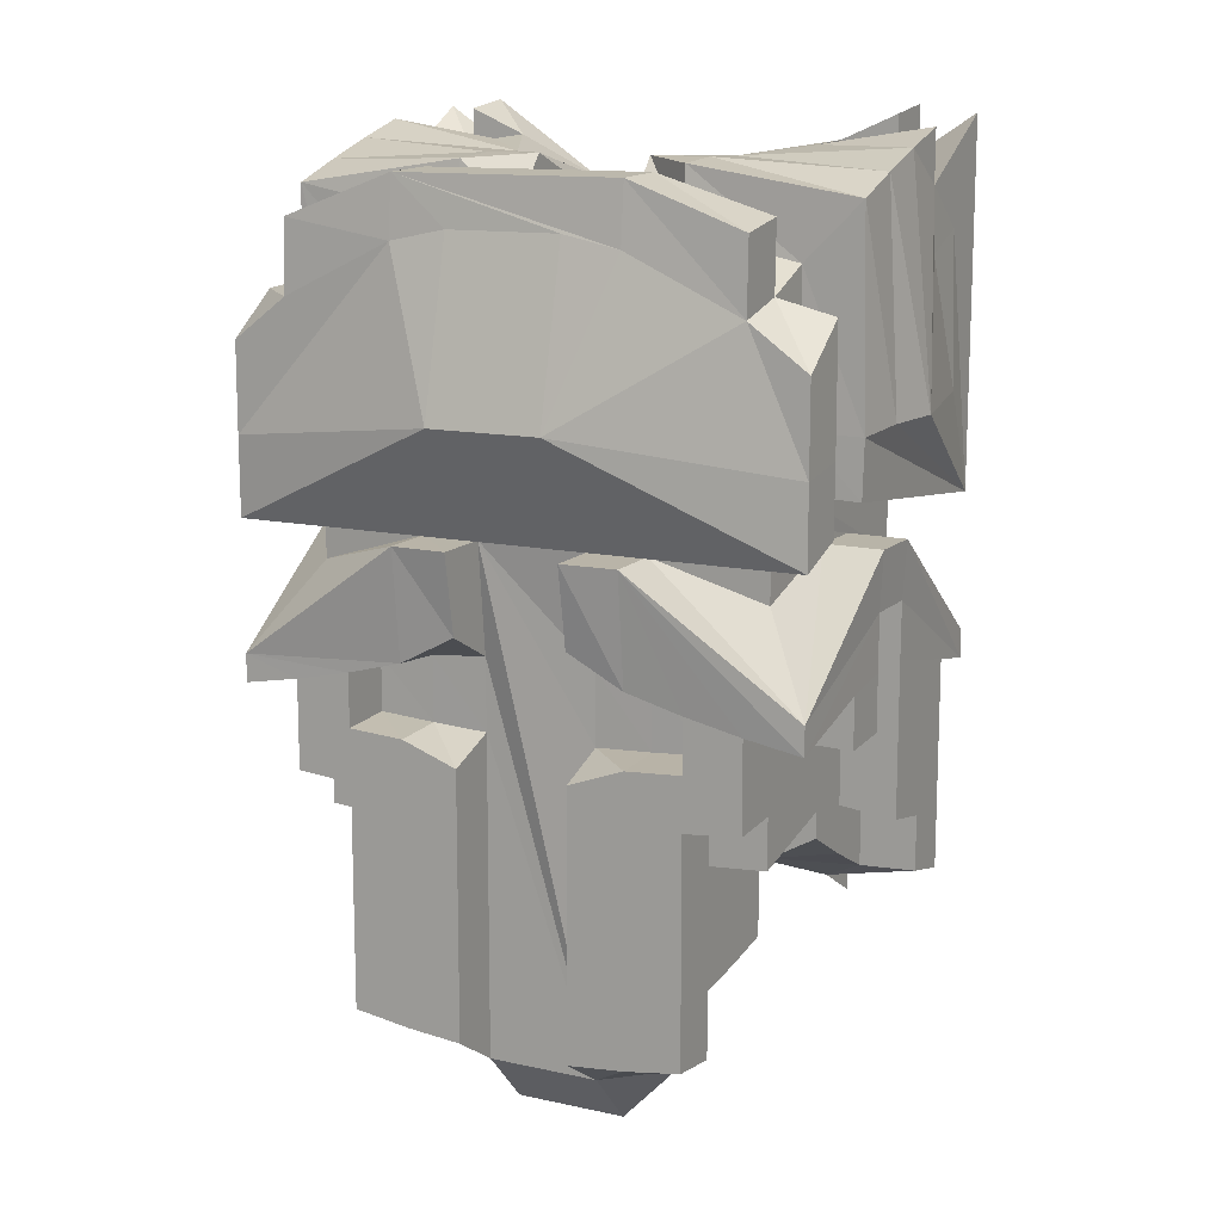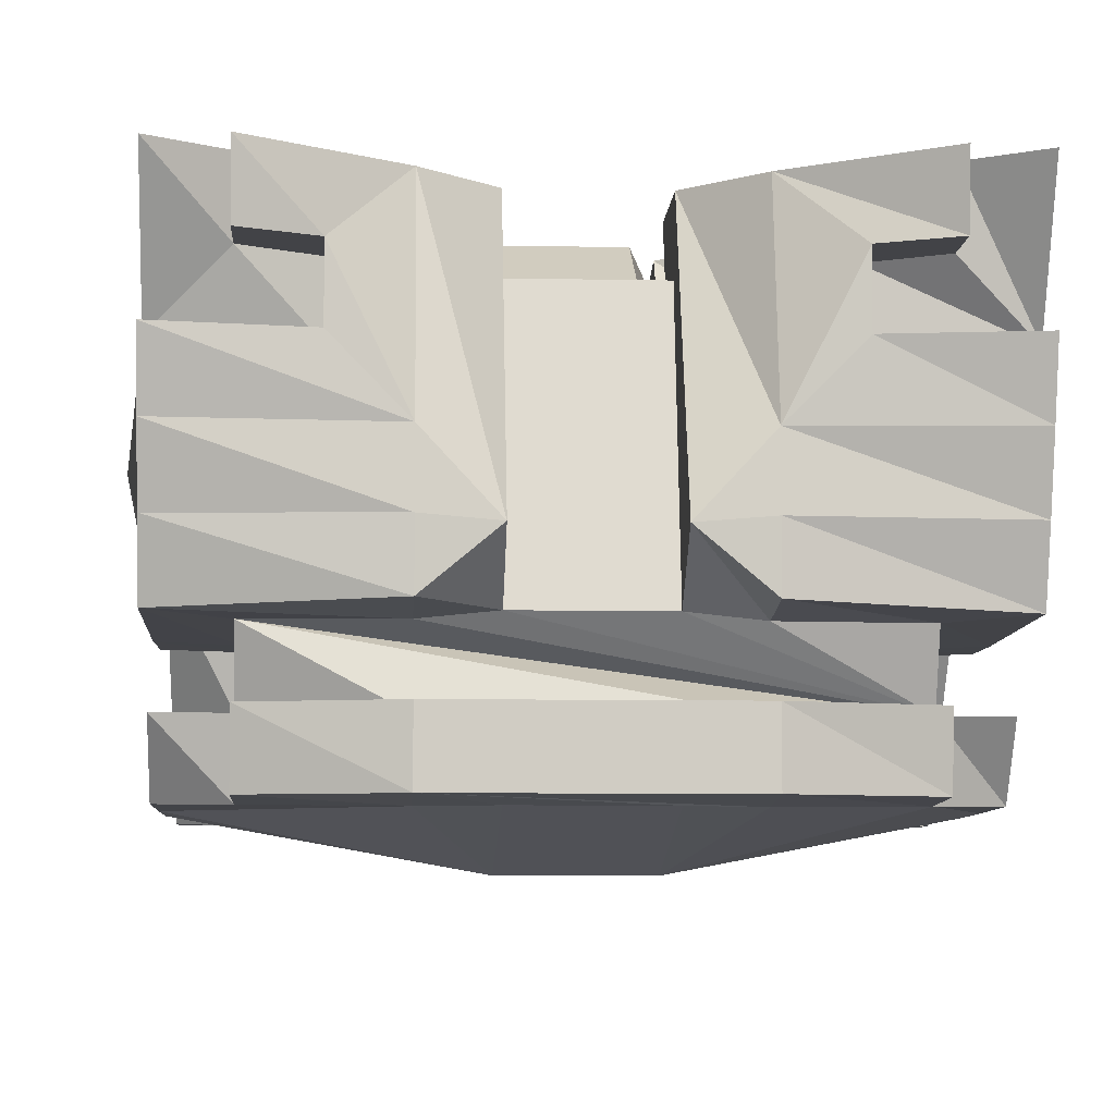
<metadata>
{"format":"obj","ext":"obj","renderer":"f3d","projection":"perspective","resolution":1024,"background":"white","views":[{"elev":12.8,"azim":-153.1,"up":"+Y"},{"elev":-7.4,"azim":176.6,"up":"+Z"}]}
</metadata>
<code>
o Mini-Kamikaze_LOD0
v 0.5 0.9078 0.2
v 0.5 0.8101 0.2
v 0.5 1.1 0.1
v 0.5 1.085 0.3
v 0.5 1.096 -0.1
v 0.5 1.186 -0.3001
v 0.5051 1.399 0
v 0.5 1.552 -0.3016
v 0.5007 1.568 -0.2011
v 0.5074 1.59 -0.1001
v 0.5207 1.598 0
v 0.5405 1.601 0.1
v 0.5074 1.613 0.3
v 0.5026 1.844 0.2
v 0.5 1.878 0.3
v 0.5 1.953 0.2
v 0.5 2.015 0.1
v 0.4 0.9562 0
v 0.4 0.8551 0.1
v 0.4 0.91 0
v 0.4 0.9389 0.1
v 0.4 0.805 0.2
v 0.4 0.905 0.2
v 0.4 0.9983 -0.3
v 0.4 1.099 -0.1
v 0.4 1.102 0
v 0.4 0.8589 0.4
v 0.4 0.872 0.3
v 0.4 1.19 -0.1
v 0.4 1.2 0.1
v 0.4001 1.299 0
v 0.4026 1.494 -0.1031
v 0.4002 1.578 -0.2082
v 0.404 1.592 -0.1041
v 0.4001 1.848 -0.1003
v 0.4 1.781 -0.3049
v 0.4 2.074 0.4
v 0.3 0.582 -0.2
v 0.3 0.801 -0.3
v 0.3 0.8348 -0.1
v 0.3 0.7259 0
v 0.3 0.7417 0.3
v 0.3 0.9951 -0.2
v 0.2 0.6662 -0.2
v 0.2 0.5077 -0.1
v 0.2 0.6555 -0.1
v 0.2 0.8097 0
v 0.2 1.854 0.3
v 0.2 1.732 0.3999
v 0.1 0.6481 0
v 0.1 0.7848 0.3
v 0.1 0.8895 0.3004
v -0.1 0.5076 -0.2
v -0.1 0.8889 -0.2
v -0.1 0.8848 0.401
v -0.1 1.256 -0.3016
v -0.1 1.476 0.2747
v -0.1 1.9 -0.09442
v -0.2 0.8921 0.2
v -0.3 1.689 0.3987
v -0.3 1.919 0.4
v 0.3 1.176 -0.3001
v 0.3006 1.694 0.2998
v 0.3 1.689 0.3987
v 0.2 0.741 0.4
v 0.2 0.8589 0.4
v 0.1 0.7944 -0.3
v 0.1 1.076 -0.2
v 0.1 1.2 0.3349
v 0.1 1.398 -0.326
v 0.1 1.399 -0.2216
v 0.1 1.476 0.2747
v 0.1 1.625 0.2953
v 0.1 1.722 0.3
v 0.1 1.689 0.3987
v 0.1 1.817 0.3
v -0.1 0.571 0.1
v -0.1 0.684 0.1
v -0.2 0.5386 -0.2
v -0.2 0.6555 -0.1
v -0.2 0.812 0.1
v -0.2 1.752 0.3
v -0.2 1.732 0.3999
v -0.2 1.854 0.3
v -0.2 1.834 0.4
v -0.3 0.7099 -0.1
v -0.3 0.8348 -0.1
v -0.3 0.9391 0
v -0.3 1.919 0.3
v -0.4 0.91 0
v -0.4 0.9389 0.1
v -0.4 0.905 0.2
v -0.4 1.084 -0.3
v -0.4 1.099 -0.1
v -0.4 1.102 0
v -0.4 1.101 0.1
v -0.4 0.872 0.3
v -0.4 1.085 0.4007
v -0.4 1.154 -0.3
v -0.4 1.19 -0.1
v -0.4001 1.299 0
v -0.4003 1.299 0.1
v -0.4 1.467 -0.2066
v -0.4 1.338 -0.2031
v -0.4002 1.578 -0.2082
v -0.404 1.592 -0.1041
v -0.4 1.806 -0.2029
v -0.4 2.061 0.3
v -0.4 2.074 0.4
v -0.5 0.8101 0.2
v -0.5 1.185 -0.1
v -0.5 1.199 0.1
v -0.5072 1.399 0.1
v -0.5 1.186 0.4
v -0.5207 1.598 0
v -0.5405 1.601 0.1
v -0.5074 1.613 0.3
v -0.5026 1.844 0.2
v -0.5 1.878 0.3
v -0.5 2.044 0.2
v 0.4 1.084 -0.3
v 0.3 1.083 -0.3
v 0.2 0.797 -0.3
v 0.3 0.8974 -0.3
v 0.2 0.8899 -0.3
v 0.2 1.076 -0.3
v 0.2 1.398 -0.3216
v 0.2 1.875 -0.311
v 0.4 1.906 -0.3005
v 0.1 0.571 -0.3
v 0.1 0.8857 -0.3
v 0.1 1.6 -0.3795
v 0.1 1.896 -0.3106
v -0.1 1.6 -0.3795
v -0.1 1.896 -0.3106
v -0.2 0.5805 -0.3
v -0.1 0.7944 -0.3
v -0.1 0.571 -0.3
v -0.2 0.797 -0.3
v -0.1 0.8857 -0.3
v -0.2 0.8899 -0.3
v -0.2 1.076 -0.3
v -0.2 1.203 -0.3011
v -0.2 1.398 -0.3216
v -0.2 1.875 -0.311
v -0.3 0.5955 -0.3
v -0.3 0.801 -0.3
v -0.3 0.8974 -0.3
v -0.3 0.9899 -0.3
v -0.3 1.083 -0.3
v -0.3 1.176 -0.3001
v -0.4 0.9983 -0.3
v -0.4 1.781 -0.3049
v -0.5 1.137 -0.3
v -0.5 1.415 -0.301
v -0.5 1.552 -0.3016
v 0.3 0.9079 -0.2
v 0.4 1.004 -0.2
v 0.4 0.9144 -0.2
v 0.2 1.081 -0.2
v 0.3 1.182 -0.2
v 0.3 1.088 -0.2
v 0.2 1.195 -0.2007
v 0.1 0.8889 -0.2
v 0.1 0.7846 -0.2
v -0.1 0.7846 -0.2
v -0.1 1.076 -0.2
v -0.2 1.081 -0.2
v -0.3 0.9079 -0.2
v -0.4 1.004 -0.2
v 0.5 1.948 -0.1
v 0.2 1.992 -0.09036
v -0.2 1.89 -0.1037
v -0.1 2 -0.008271
v -0.5049 1.49 -0.1
v -0.5074 1.59 -0.1001
v -0.3 0.8538 0
v -0.4 0.9562 0
v 0.4 1.101 0.1
v 0.5 1.199 0.1
v 0.4003 1.299 0.1
v -0.5 1.1 0.1
v -0.4 1.2 0.1
v 0.4 1.976 0.3
v -0.4 1.976 0.3
v 0.4 1.924 -0.2001
v 0.2 1.88 -0.2085
v 0.2 1.984 -0.2011
v -0.2 1.984 -0.2011
v -0.3 0.6986 -0.2
v -0.4 1.924 -0.2001
v -0.5007 1.568 -0.2011
v -0.5 1.781 -0.2001
v 0.1 0.4028 -0.1
v -0.1 0.6198 -0.1
v 0.5 1.199 0
v 0.4 1.2 0
v 0.3 0.8538 0
v -0.3 0.7259 0
v -0.4 1.2 0
v -0.5 1.101 0
v -0.5 1.199 0
v 0.1 0.571 0.1
v 0.5 2.044 0.2
v 0.2 0.6915 0.2
v 0.2 0.7889 0.2
v 0.1 0.6976 0.2
v 0.2 0.8921 0.2
v 0.1 0.7957 0.2
v -0.1 0.7957 0.2
v -0.2 0.6915 0.2
v -0.1 0.8976 0.2
v 0.5 0.7859 0.3
v 0.4 1.09 0.3002
v 0.4 1.169 0.3001
v 0.4 1.34 0.2888
v 0.4026 1.472 0.2901
v 0.2 1.752 0.3
v -0.1 0.7848 0.3
v -0.1 0.8895 0.3004
v -0.1 1.395 0.2758
v -0.1 1.625 0.2953
v -0.1 1.722 0.3
v -0.2 1.397 0.2572
v -0.2 1.648 0.2956
v -0.4026 1.472 0.2901
v -0.4 1.09 0.3002
v -0.5 1.085 0.3
v -0.5 1.156 0.3
v 0.4 1.156 0.4004
v 0.5 2.061 0.4
v 0.4 1.085 0.4007
v 0.3 0.6844 0.4
v 0.2 1.099 0.4304
v 0.2 1.199 0.4278
v 0.2 1.394 0.3083
v 0.2 1.476 0.3411
v 0.2 1.834 0.4
v 0.2 1.939 0.4
v 0.1 1.393 0.3654
v -0.1 1.2 0.4816
v -0.2 1.099 0.4304
v -0.2 1.199 0.4278
v -0.1 1.564 0.3802
v -0.2 1.628 0.3884
v -0.1 1.843 0.4
v -0.2 1.939 0.4
v -0.2 0.741 0.4
v -0.3 0.841 0.4
v -0.4 0.8589 0.4
v -0.4 1.995 0.4
v -0.5 1.137 0.4
v -0.5 1.429 0.398
v -0.5 2.061 0.4
v 0.2 0.5805 -0.3
v 0.3 0.5955 -0.3
v 0.2 0.5386 -0.2
v 0.1 0.5076 -0.2
v -0.3 0.582 -0.2
v -0.1 0.4028 -0.1
v -0.2 0.5077 -0.1
v 0.3 0.7099 -0.1
v 0.3 0.6986 -0.2
v -0.2 0.6662 -0.2
v 0.1 0.6198 -0.1
v 0.2 0.6771 0
v -0.1 0.6481 0
v -0.2 0.6771 0
v 0.1 0.684 0.1
v -0.1 0.6976 0.2
v 0.2 0.812 0.1
v -0.2 0.8097 0
v -0.4 0.8551 0.1
v -0.2 0.7889 0.2
v -0.4 0.805 0.2
v -0.3 0.7417 0.3
v -0.5 0.7859 0.3
v -0.3 0.6844 0.4
v 0.3 0.9391 0
v -0.4 0.9144 -0.2
v 0.5 0.9282 0.1
v -0.5 0.9282 0.1
v -0.5 0.9078 0.2
v 0.1 0.8976 0.2
v 0.3 0.8596 0.3
v 0.3 0.841 0.4
v 0.1 0.8848 0.401
v -0.2 0.8589 0.4
v -0.3 0.8596 0.3
v 0.3 0.9899 -0.3
v -0.3 0.9951 -0.2
v 0.5 1.101 0
v -0.5 1.096 -0.1
v 0.2 1.203 -0.3011
v 0.1 1.256 -0.3016
v 0.1 1.204 -0.2011
v -0.1 1.204 -0.2011
v -0.2 1.195 -0.2007
v -0.3 1.182 -0.2
v 0.5 1.185 -0.1
v 0.4 1.154 -0.3
v 0.5 1.137 -0.3
v 0.5 1.137 0.4
v 0.5 1.156 0.3
v 0.1 1.2 0.4816
v -0.1 1.2 0.3349
v -0.4 1.156 0.4004
v -0.4 1.169 0.3001
v 0.5007 1.298 0.1
v 0.5003 1.298 0
v -0.5003 1.298 0
v -0.5007 1.298 0.1
v 0.5001 1.449 -0.2006
v 0.5 1.415 -0.301
v 0.4 1.467 -0.2066
v -0.5001 1.449 -0.2006
v 0.5049 1.49 -0.1
v -0.4026 1.494 -0.1031
v 0.5 1.429 0.398
v 0.4001 1.455 0.383
v 0.2 1.482 0.264
v 0.1 1.468 0.3616
v -0.1 1.468 0.3616
v -0.2 1.482 0.264
v -0.2 1.476 0.3411
v -0.4001 1.455 0.383
v -0.1 1.689 0.3987
v 0.3 1.919 0.4
v 0.1 1.04 -0.3
v -0.1 1.04 -0.3
v -0.3 1.088 -0.2
v 0.4 1.338 -0.2031
v 0.2 1.399 -0.2179
v -0.1 1.398 -0.326
v -0.1 1.399 -0.2216
v -0.5 1.186 -0.3001
v -0.2 1.399 -0.2179
v 0.4029 1.4 0
v -0.4029 1.4 0
v -0.5051 1.399 0
v 0.5072 1.399 0.1
v 0.4041 1.4 0.1
v -0.4041 1.4 0.1
v -0.4 1.34 0.2888
v 0.5 1.186 0.4
v 0.2 1.397 0.2572
v 0.1 1.395 0.2758
v -0.1 1.393 0.3654
v -0.2 1.394 0.3083
v 0.2 1.648 0.2956
v 0.2 1.628 0.3884
v 0.1 1.564 0.3802
v -0.3006 1.694 0.2998
v 0.5 1.707 -0.301
v 0.5 1.781 -0.2001
v 0.4 1.806 -0.2029
v -0.5 1.707 -0.301
v -0.2 1.88 -0.2085
v 0.2 1.89 -0.1037
v 0.1 1.9 -0.09442
v -0.4001 1.848 -0.1003
v 0.3 1.918 0.2
v 0.3 1.919 0.3
v -0.1 1.817 0.3
v -0.3 1.918 0.2
v -0.5 1.953 0.2
v 0.4 1.995 0.4
v 0.2 1.98 -0.302
v -0.2 1.98 -0.302
v -0.4 1.906 -0.3005
v 0.5 1.982 0
v 0.1 2 -0.008271
v 0.2 1.999 0.000211
v -0.2 1.992 -0.09036
v -0.2 1.999 0.000211
v -0.5 1.948 -0.1
v -0.5 1.982 0
v 0.2 1.997 0.1
v -0.2 1.997 0.1
v -0.5 2.015 0.1
v 0.3 2.012 0.2
v -0.3 2.012 0.2
v 0.3 2.017 0.3
v -0.3 2.017 0.3
v 0.4 2.061 0.3
v 0.1 1.843 0.4
f 1 213 2
f 3 1 281
f 4 213 1
f 4 1 3
f 300 292 5
f 196 292 300
f 180 4 3
f 304 4 180
f 310 196 300
f 310 300 302
f 309 304 180
f 309 303 304
f 6 310 302
f 7 309 310
f 7 310 6
f 341 303 309
f 341 309 7
f 345 303 341
f 8 313 314
f 9 313 8
f 10 319 317
f 11 319 10
f 12 319 11
f 13 319 12
f 14 13 12
f 15 319 13
f 15 13 14
f 354 9 8
f 355 9 354
f 16 14 12
f 16 15 14
f 231 319 15
f 231 15 16
f 171 11 10
f 371 12 11
f 371 11 171
f 17 16 12
f 17 12 371
f 204 16 17
f 18 19 20
f 21 22 19
f 21 19 18
f 23 22 21
f 158 18 159
f 121 158 24
f 25 18 158
f 25 158 121
f 26 21 18
f 26 18 25
f 179 21 26
f 214 27 28
f 232 27 214
f 301 25 121
f 29 25 301
f 197 179 26
f 30 179 197
f 215 232 214
f 230 232 215
f 31 30 197
f 181 30 31
f 315 342 338
f 315 216 342
f 315 338 332
f 32 216 315
f 217 216 32
f 33 32 315
f 34 32 33
f 356 34 33
f 35 34 356
f 129 356 36
f 186 356 129
f 385 367 184
f 37 367 385
f 263 38 256
f 39 263 256
f 39 262 263
f 40 41 262
f 40 262 39
f 198 41 40
f 124 40 39
f 124 198 40
f 157 198 124
f 279 198 157
f 285 233 42
f 286 233 285
f 290 157 124
f 43 157 290
f 381 363 362
f 383 363 381
f 44 45 257
f 46 45 44
f 47 205 266
f 271 205 47
f 206 205 271
f 48 49 218
f 238 49 48
f 265 203 194
f 50 203 265
f 269 203 50
f 284 51 209
f 52 51 284
f 137 53 138
f 166 53 137
f 140 166 137
f 54 166 140
f 330 54 140
f 167 54 330
f 306 55 220
f 241 55 306
f 334 297 56
f 335 297 334
f 222 323 57
f 244 323 222
f 364 327 223
f 174 364 58
f 246 327 364
f 246 364 174
f 59 248 274
f 288 248 59
f 151 331 150
f 299 331 151
f 89 60 353
f 61 60 89
f 122 162 62
f 62 162 161
f 63 64 363
f 363 64 328
f 206 65 208
f 208 65 66
f 130 258 67
f 67 258 165
f 67 165 131
f 131 165 164
f 131 164 329
f 329 164 68
f 52 287 69
f 69 287 305
f 295 296 70
f 70 296 71
f 72 322 73
f 73 322 352
f 74 75 76
f 360 76 372
f 76 75 386
f 372 76 386
f 260 77 195
f 195 77 267
f 267 77 78
f 210 219 212
f 212 219 220
f 79 261 264
f 264 261 80
f 268 211 272
f 272 211 81
f 81 211 274
f 82 83 84
f 84 83 85
f 146 259 190
f 146 190 147
f 190 86 147
f 86 199 87
f 147 86 87
f 87 199 177
f 147 87 148
f 87 177 148
f 148 177 169
f 169 177 88
f 276 278 289
f 289 278 249
f 148 169 149
f 149 169 291
f 365 89 382
f 382 89 384
f 90 273 178
f 273 275 91
f 178 273 91
f 91 275 92
f 280 178 170
f 152 170 93
f 170 178 94
f 93 170 94
f 178 91 95
f 94 178 95
f 95 91 96
f 97 250 227
f 227 250 98
f 93 94 99
f 99 94 100
f 95 96 200
f 200 96 183
f 227 98 308
f 308 98 307
f 200 183 101
f 101 183 102
f 339 343 103
f 343 344 103
f 104 339 103
f 103 344 318
f 318 344 226
f 103 318 105
f 105 318 106
f 105 106 107
f 107 106 361
f 153 107 370
f 370 107 191
f 185 251 108
f 108 251 109
f 110 277 283
f 282 283 182
f 283 277 228
f 182 283 228
f 293 201 111
f 111 201 202
f 182 228 112
f 112 228 229
f 111 202 311
f 154 111 311
f 112 229 312
f 229 252 312
f 154 311 336
f 311 312 340
f 336 311 340
f 312 252 113
f 340 312 113
f 113 252 114
f 155 316 156
f 156 316 192
f 175 253 176
f 176 253 115
f 115 253 116
f 116 253 117
f 116 117 118
f 117 253 119
f 118 117 119
f 156 192 357
f 357 192 193
f 116 118 366
f 118 119 366
f 119 253 254
f 366 119 254
f 176 115 376
f 115 116 377
f 376 115 377
f 116 366 380
f 377 116 380
f 380 366 120
f 301 6 302
f 36 354 8
f 290 121 24
f 122 301 121
f 122 121 290
f 62 6 301
f 62 301 122
f 255 39 256
f 123 124 39
f 123 39 255
f 125 290 124
f 125 124 123
f 125 122 290
f 126 122 125
f 294 6 62
f 127 6 294
f 128 36 8
f 128 129 36
f 368 129 128
f 130 123 255
f 67 125 123
f 67 123 130
f 131 126 125
f 131 125 67
f 329 126 131
f 295 127 294
f 70 127 295
f 132 8 314
f 132 128 8
f 133 368 128
f 133 128 132
f 134 133 132
f 134 132 314
f 135 368 133
f 135 133 134
f 136 137 138
f 139 140 137
f 139 137 136
f 141 330 140
f 141 140 139
f 142 330 141
f 143 334 56
f 144 334 143
f 145 368 135
f 145 135 134
f 369 368 145
f 146 139 136
f 147 141 139
f 147 139 146
f 148 142 141
f 148 141 147
f 149 142 148
f 150 142 149
f 151 144 143
f 152 150 149
f 93 151 150
f 93 150 152
f 99 144 151
f 99 151 93
f 153 145 134
f 153 369 145
f 370 369 153
f 154 144 99
f 336 144 154
f 155 134 314
f 156 153 134
f 156 134 155
f 357 153 156
f 157 158 159
f 43 158 157
f 160 161 162
f 163 161 160
f 333 315 332
f 68 163 160
f 296 163 68
f 71 315 333
f 53 164 165
f 53 71 296
f 53 296 68
f 53 165 258
f 53 68 164
f 166 71 53
f 54 71 166
f 167 71 54
f 297 71 167
f 335 315 71
f 335 71 297
f 168 297 167
f 298 297 168
f 337 315 335
f 331 298 168
f 299 298 331
f 280 291 169
f 170 291 280
f 104 315 337
f 103 315 104
f 25 300 5
f 29 300 25
f 32 10 317
f 34 171 10
f 34 10 32
f 35 171 34
f 359 171 35
f 172 171 359
f 360 172 359
f 372 172 360
f 173 174 58
f 374 174 173
f 361 374 173
f 293 100 94
f 111 100 293
f 175 106 318
f 176 361 106
f 176 106 175
f 376 374 361
f 376 361 176
f 198 18 20
f 279 18 198
f 90 88 177
f 178 88 90
f 21 3 281
f 179 180 3
f 179 3 21
f 30 309 180
f 30 180 179
f 181 309 30
f 282 96 91
f 182 183 96
f 182 96 282
f 112 102 183
f 112 183 182
f 312 102 112
f 22 1 2
f 23 1 22
f 110 92 275
f 283 92 110
f 363 385 184
f 383 385 363
f 185 384 89
f 108 384 185
f 313 9 315
f 9 355 33
f 315 9 33
f 33 355 356
f 38 263 257
f 257 263 44
f 356 186 187
f 187 186 188
f 187 188 358
f 358 188 189
f 79 264 259
f 259 264 190
f 358 189 107
f 107 189 191
f 103 105 316
f 105 107 192
f 316 105 192
f 192 107 193
f 45 46 194
f 194 46 265
f 260 195 261
f 261 195 80
f 292 196 26
f 196 310 197
f 26 196 197
f 197 310 31
f 41 198 266
f 266 198 47
f 268 272 199
f 199 272 177
f 95 200 201
f 200 101 202
f 201 200 202
f 202 101 311
f 203 269 77
f 77 269 78
f 16 204 362
f 362 204 381
f 205 206 207
f 206 208 207
f 207 208 209
f 209 208 284
f 207 209 270
f 270 209 210
f 270 210 211
f 210 212 211
f 211 212 274
f 274 212 59
f 365 382 366
f 366 382 120
f 213 4 28
f 4 304 214
f 28 4 214
f 214 304 215
f 213 28 42
f 42 28 285
f 216 217 346
f 346 217 321
f 63 363 350
f 350 363 218
f 218 363 48
f 346 321 347
f 347 321 72
f 350 218 73
f 73 218 74
f 52 69 219
f 51 52 219
f 219 69 220
f 220 69 306
f 74 76 221
f 347 72 221
f 73 74 221
f 72 73 221
f 221 76 57
f 57 76 222
f 222 76 223
f 223 76 364
f 221 57 224
f 224 57 324
f 222 223 225
f 225 223 82
f 225 82 353
f 82 84 353
f 353 84 89
f 276 289 97
f 224 324 344
f 344 324 226
f 276 97 277
f 97 227 277
f 227 308 228
f 277 227 228
f 228 308 229
f 303 345 230
f 319 231 320
f 320 231 367
f 27 232 286
f 367 37 64
f 320 367 64
f 64 37 328
f 233 286 65
f 286 232 66
f 65 286 66
f 232 230 234
f 66 232 234
f 230 345 235
f 234 230 235
f 235 345 236
f 320 64 237
f 237 64 351
f 328 37 238
f 238 37 239
f 66 234 287
f 235 236 287
f 234 235 287
f 287 236 305
f 305 236 240
f 237 351 322
f 322 351 352
f 238 239 75
f 49 238 75
f 75 239 386
f 305 240 241
f 241 240 348
f 55 241 288
f 241 348 288
f 288 348 242
f 242 348 243
f 243 348 349
f 323 244 325
f 325 244 245
f 327 246 83
f 83 246 85
f 85 246 247
f 248 288 278
f 288 242 278
f 278 242 249
f 325 245 60
f 85 247 61
f 249 242 250
f 242 243 98
f 250 242 98
f 243 349 307
f 98 243 307
f 60 61 326
f 325 60 326
f 61 247 251
f 326 61 251
f 251 247 109
f 307 349 252
f 252 349 114
f 326 251 253
f 253 251 254
f 38 255 256
f 257 130 255
f 257 255 38
f 258 130 257
f 53 136 138
f 79 146 136
f 79 136 53
f 259 146 79
f 45 258 257
f 194 53 258
f 194 258 45
f 260 79 53
f 260 53 194
f 261 79 260
f 203 260 194
f 77 260 203
f 262 44 263
f 46 44 262
f 80 190 264
f 86 190 80
f 41 265 46
f 41 46 262
f 266 265 41
f 50 265 266
f 267 86 80
f 267 80 195
f 268 86 267
f 199 86 268
f 269 50 266
f 78 268 267
f 205 269 266
f 207 78 269
f 207 269 205
f 270 268 78
f 270 78 207
f 211 268 270
f 19 198 20
f 19 47 198
f 271 47 19
f 81 90 177
f 81 177 272
f 273 90 81
f 22 271 19
f 206 271 22
f 274 273 81
f 275 273 274
f 213 22 2
f 213 206 22
f 42 206 213
f 51 210 209
f 219 210 51
f 276 275 274
f 276 110 275
f 277 110 276
f 233 206 42
f 65 206 233
f 248 276 274
f 278 276 248
f 18 157 159
f 279 157 18
f 88 280 169
f 178 280 88
f 1 21 281
f 23 21 1
f 92 282 91
f 283 282 92
f 52 284 208
f 220 59 212
f 27 285 28
f 286 285 27
f 66 52 208
f 287 52 66
f 55 59 220
f 288 59 55
f 249 97 289
f 250 97 249
f 158 290 24
f 43 290 158
f 291 152 149
f 170 152 291
f 292 25 5
f 26 25 292
f 95 293 94
f 201 293 95
f 161 294 62
f 163 295 294
f 163 294 161
f 296 295 163
f 297 143 56
f 298 151 143
f 298 143 297
f 299 151 298
f 300 301 302
f 29 301 300
f 100 154 99
f 111 154 100
f 303 215 304
f 230 215 303
f 305 306 69
f 241 306 305
f 307 229 308
f 252 229 307
f 309 31 310
f 181 31 309
f 102 311 101
f 312 311 102
f 313 155 314
f 315 155 313
f 103 155 315
f 316 155 103
f 217 32 317
f 226 175 318
f 319 217 317
f 320 321 217
f 320 217 319
f 237 72 321
f 237 321 320
f 322 72 237
f 323 324 57
f 325 226 324
f 325 324 323
f 326 175 226
f 326 226 325
f 253 175 326
f 49 74 218
f 75 74 49
f 327 82 223
f 83 82 327
f 328 48 363
f 238 48 328
f 85 89 84
f 61 89 85
f 122 126 162
f 126 329 160
f 162 126 160
f 160 329 68
f 330 142 167
f 142 150 168
f 167 142 168
f 168 150 331
f 6 127 332
f 127 70 333
f 332 127 333
f 333 70 71
f 334 144 335
f 144 336 337
f 335 144 337
f 337 336 104
f 6 332 7
f 7 332 338
f 104 336 339
f 339 336 340
f 7 338 341
f 341 338 342
f 339 340 343
f 343 340 113
f 341 342 216
f 343 113 344
f 341 216 345
f 216 346 345
f 346 347 236
f 345 346 236
f 347 221 240
f 236 347 240
f 221 224 348
f 240 221 348
f 224 344 349
f 348 224 349
f 344 113 114
f 349 344 114
f 63 350 64
f 350 73 351
f 64 350 351
f 351 73 352
f 222 225 244
f 225 353 245
f 244 225 245
f 245 353 60
f 354 36 355
f 355 36 356
f 153 357 107
f 107 357 193
f 187 358 35
f 358 107 35
f 356 187 35
f 35 107 359
f 359 107 360
f 360 107 58
f 58 107 173
f 173 107 361
f 16 362 184
f 184 362 363
f 360 58 76
f 76 58 364
f 365 366 89
f 89 366 185
f 16 184 231
f 231 184 367
f 185 366 251
f 251 366 254
f 129 368 186
f 368 369 188
f 186 368 188
f 369 370 189
f 188 369 189
f 189 370 191
f 171 172 371
f 172 372 373
f 371 172 373
f 174 374 375
f 374 376 375
f 375 376 377
f 371 373 17
f 373 372 378
f 17 373 378
f 174 375 379
f 375 377 379
f 379 377 380
f 17 378 204
f 204 378 381
f 379 380 382
f 382 380 120
f 381 378 383
f 379 382 384
f 385 383 37
f 378 372 239
f 37 383 239
f 383 378 239
f 239 372 386
f 174 379 246
f 384 108 247
f 246 379 247
f 379 384 247
f 247 108 109

</code>
